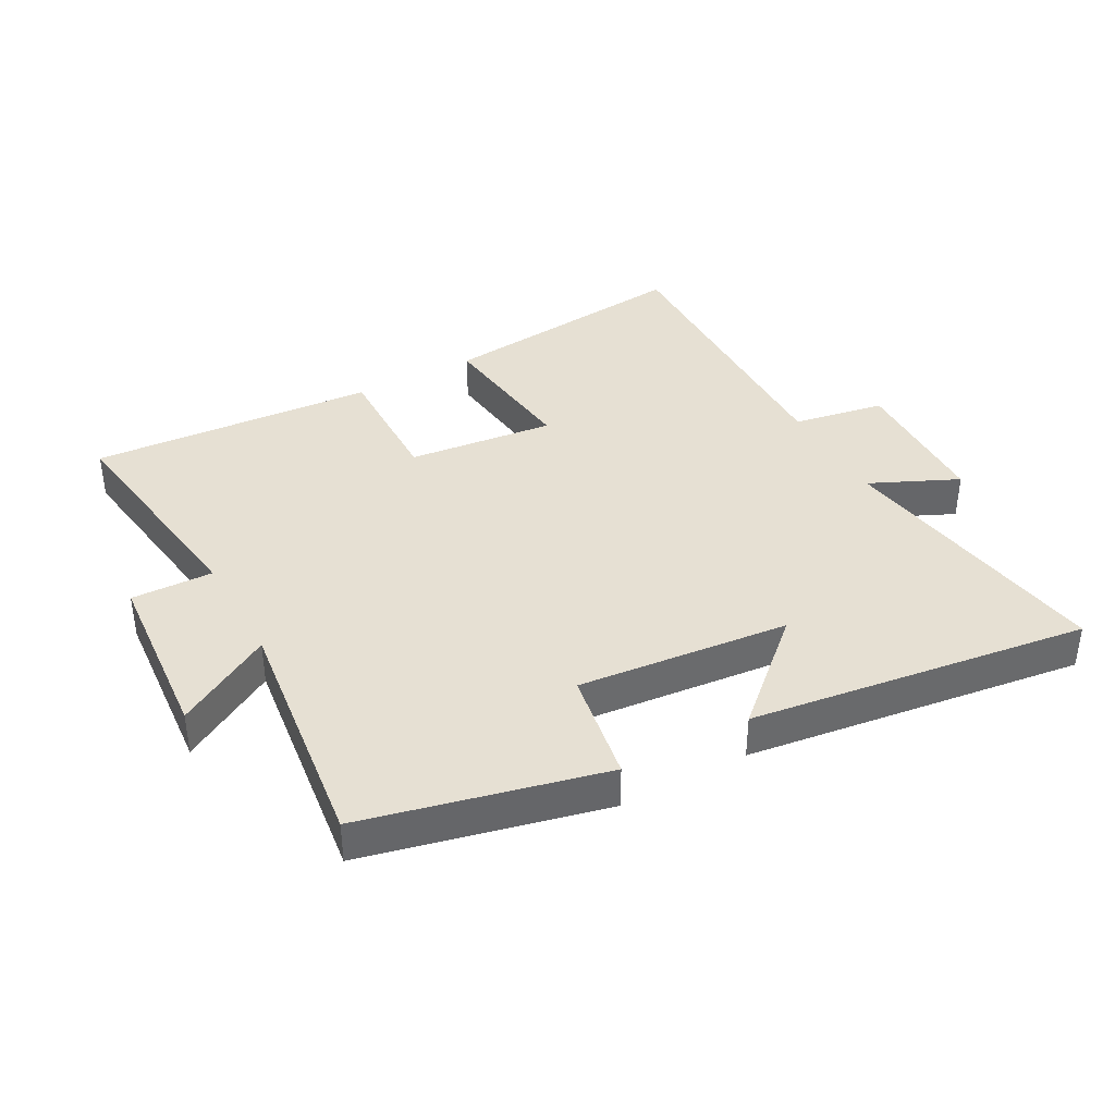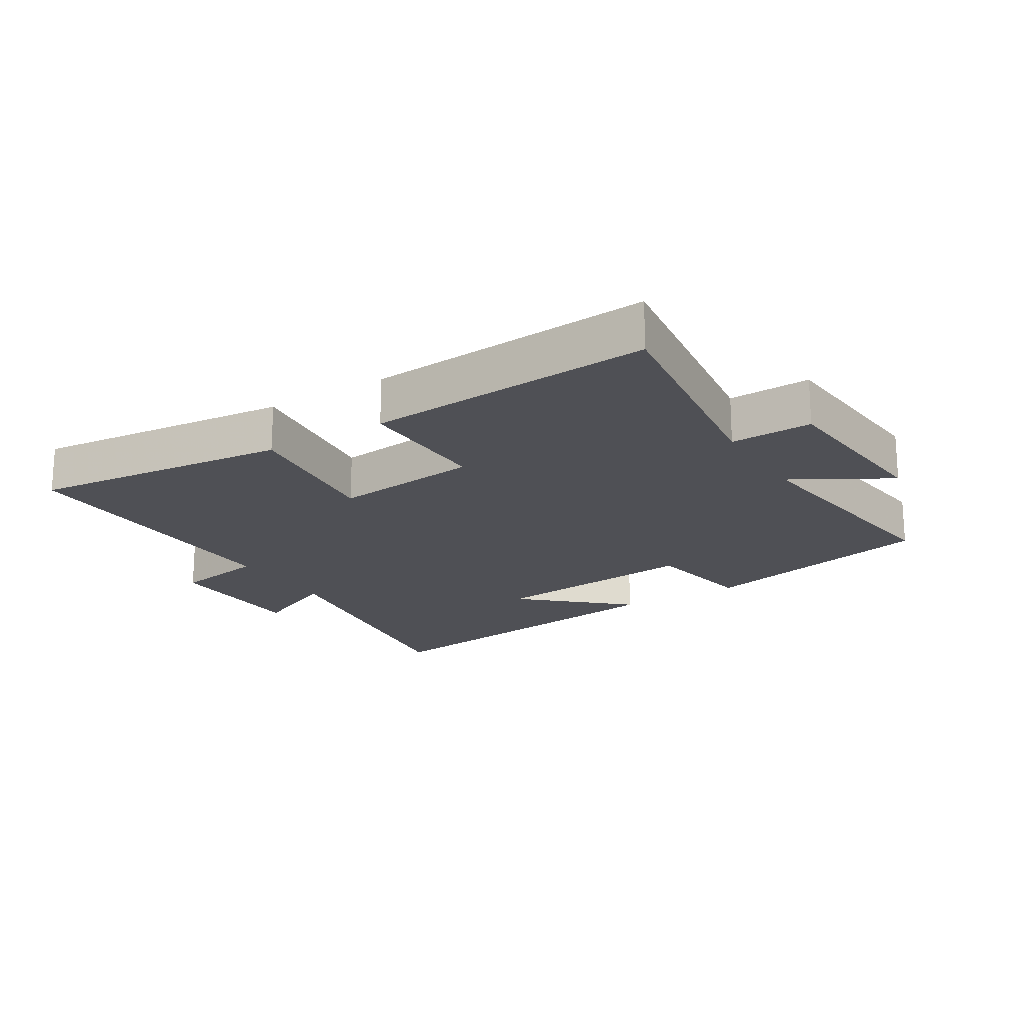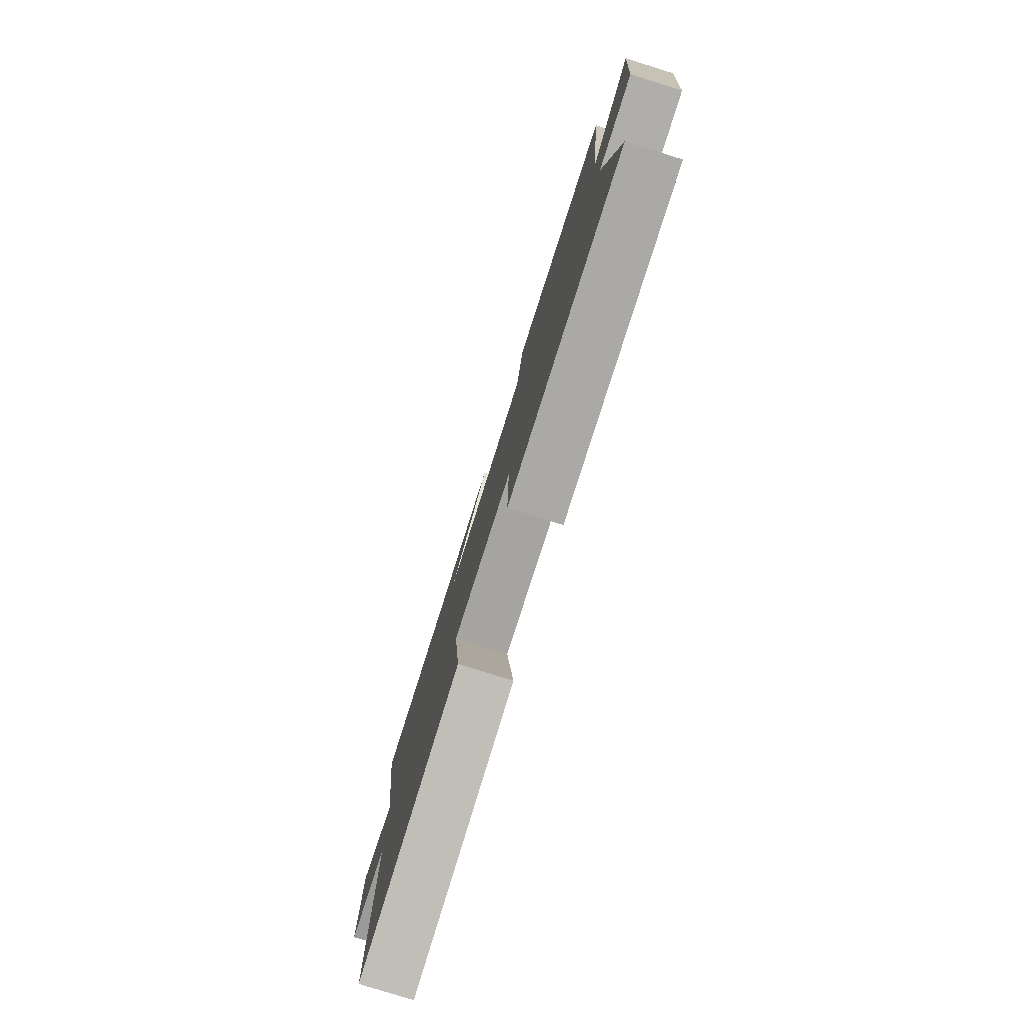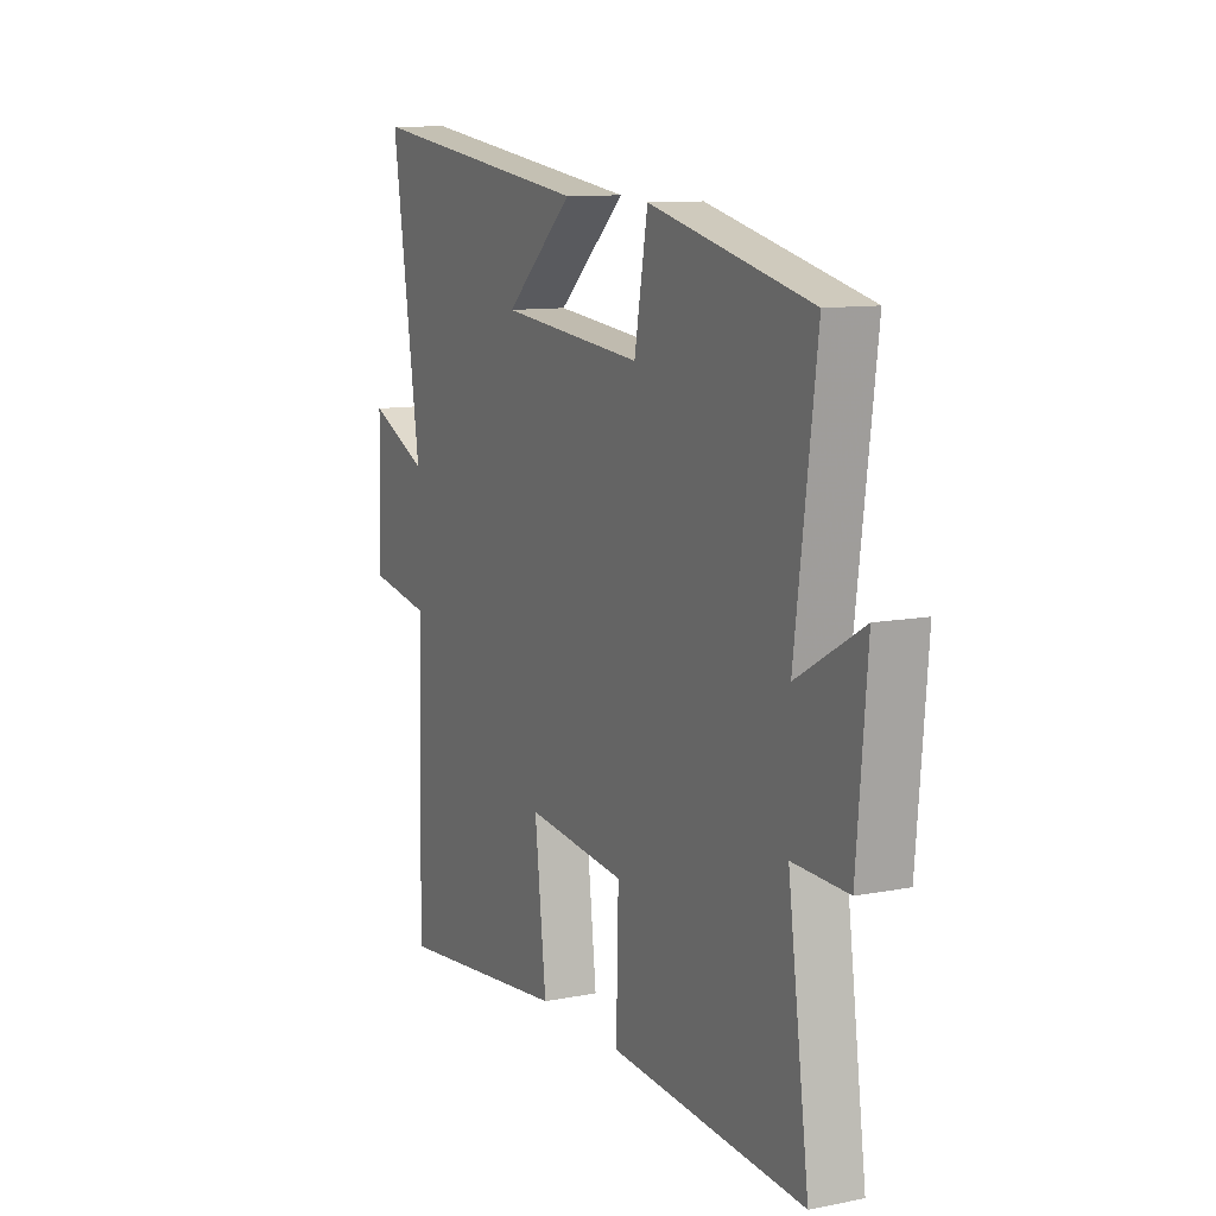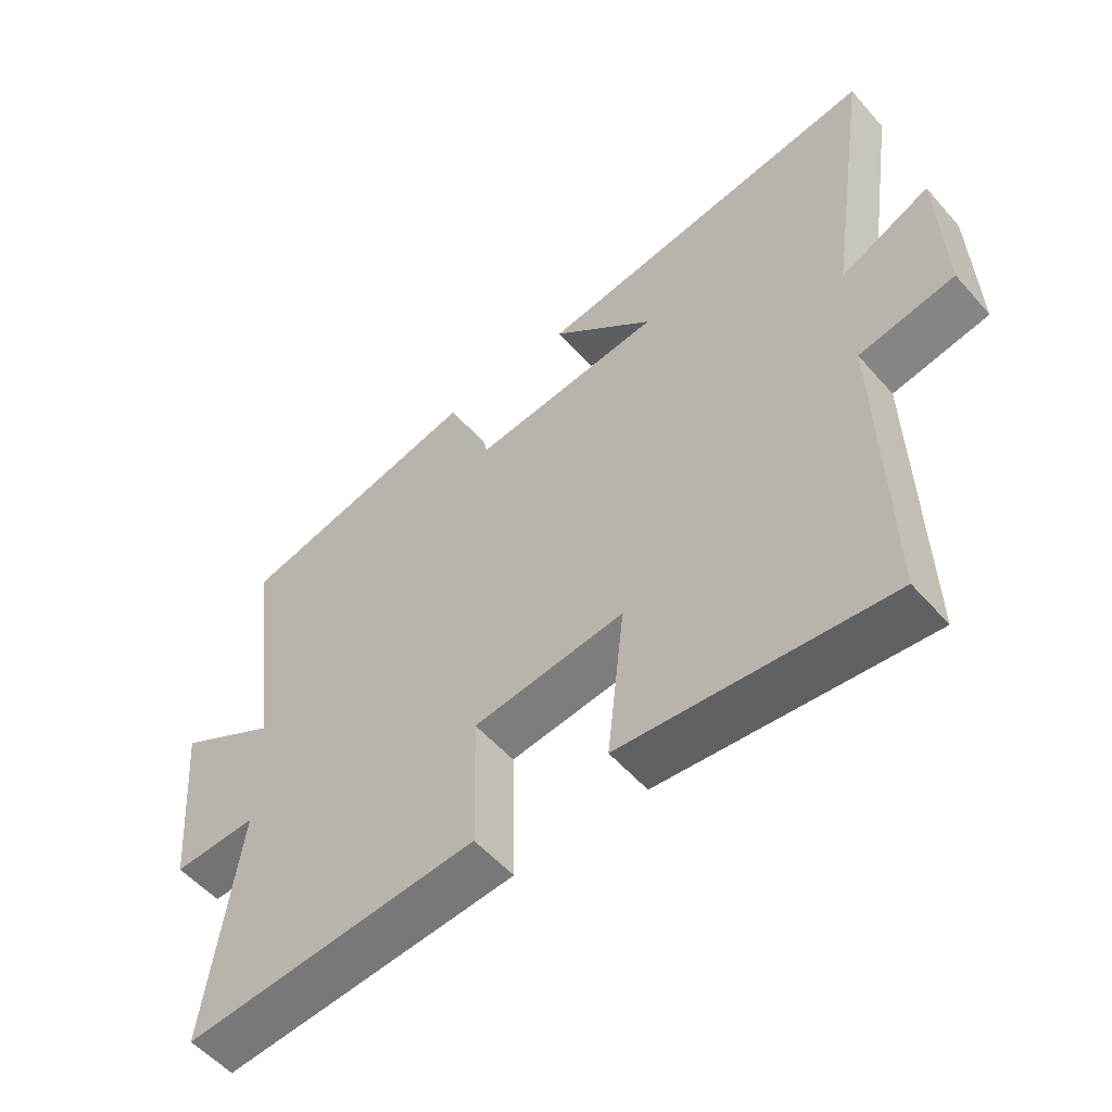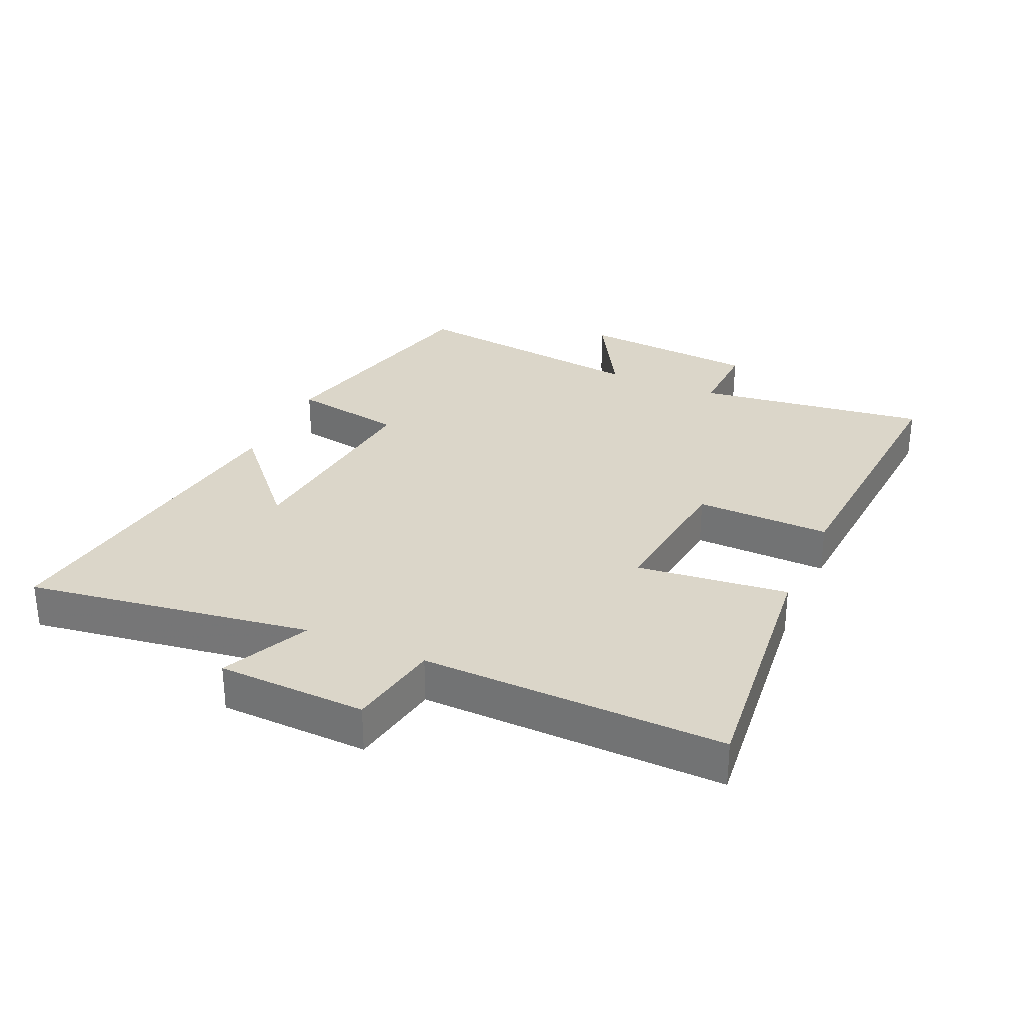
<metadata>
{"format":"obj","ext":"obj","renderer":"f3d","projection":"perspective","resolution":1024,"background":"white","views":[{"elev":38.5,"azim":-29.0,"up":"+Y"},{"elev":-19.3,"azim":-148.3,"up":"+Y"},{"elev":-79.6,"azim":-107.3,"up":"+Z"},{"elev":10.5,"azim":-116.2,"up":"+Z"},{"elev":-54.7,"azim":40.4,"up":"+Z"},{"elev":30.1,"azim":114.1,"up":"+Y"}]}
</metadata>
<code>
v -0.55 0.07 0.41
v -0.173 0.07 0.5
v -0.142 0.07 0.323
v 0.192 0.07 0.357
v 0.033 0.07 0.5
v 0.567 0.07 0.574
v 0.5 0.07 0.127
v 0.638 0.07 0.191
v 0.646 0.07 -0.043
v 0.5 0.07 -0.069
v 0.511 0.07 -0.543
v 0.103 0.07 -0.5
v 0.13 0.07 -0.262
v -0.102 0.07 -0.288
v -0.097 0.07 -0.5
v -0.549 0.07 -0.532
v -0.5 0.07 -0.166
v -0.629 0.07 -0.17
v -0.653 0.07 0.112
v -0.5 0.07 0.024
v -0.55 0 0.41
v -0.173 0 0.5
v -0.142 0 0.323
v 0.192 0 0.357
v 0.033 0 0.5
v 0.567 0 0.574
v 0.5 0 0.127
v 0.638 0 0.191
v 0.646 0 -0.043
v 0.5 0 -0.069
v 0.511 0 -0.543
v 0.103 0 -0.5
v 0.13 0 -0.262
v -0.102 0 -0.288
v -0.097 0 -0.5
v -0.549 0 -0.532
v -0.5 0 -0.166
v -0.629 0 -0.17
v -0.653 0 0.112
v -0.5 0 0.024
f 17 18 19 20
f 14 15 16 17
f 13 14 17 20
f 10 11 12 13
f 10 13 20 1
f 7 8 9 10
f 4 5 6 7
f 3 4 7 10
f 1 2 3
f 1 3 10
f 40 39 38 37
f 37 36 35 34
f 40 37 34 33
f 33 32 31 30
f 21 40 33 30
f 30 29 28 27
f 27 26 25 24
f 30 27 24 23
f 23 22 21
f 30 23 21
f 1 21 22 2
f 2 22 23 3
f 3 23 24 4
f 4 24 25 5
f 5 25 26 6
f 6 26 27 7
f 7 27 28 8
f 8 28 29 9
f 9 29 30 10
f 10 30 31 11
f 11 31 32 12
f 12 32 33 13
f 13 33 34 14
f 14 34 35 15
f 15 35 36 16
f 16 36 37 17
f 17 37 38 18
f 18 38 39 19
f 19 39 40 20
f 20 40 21 1

</code>
